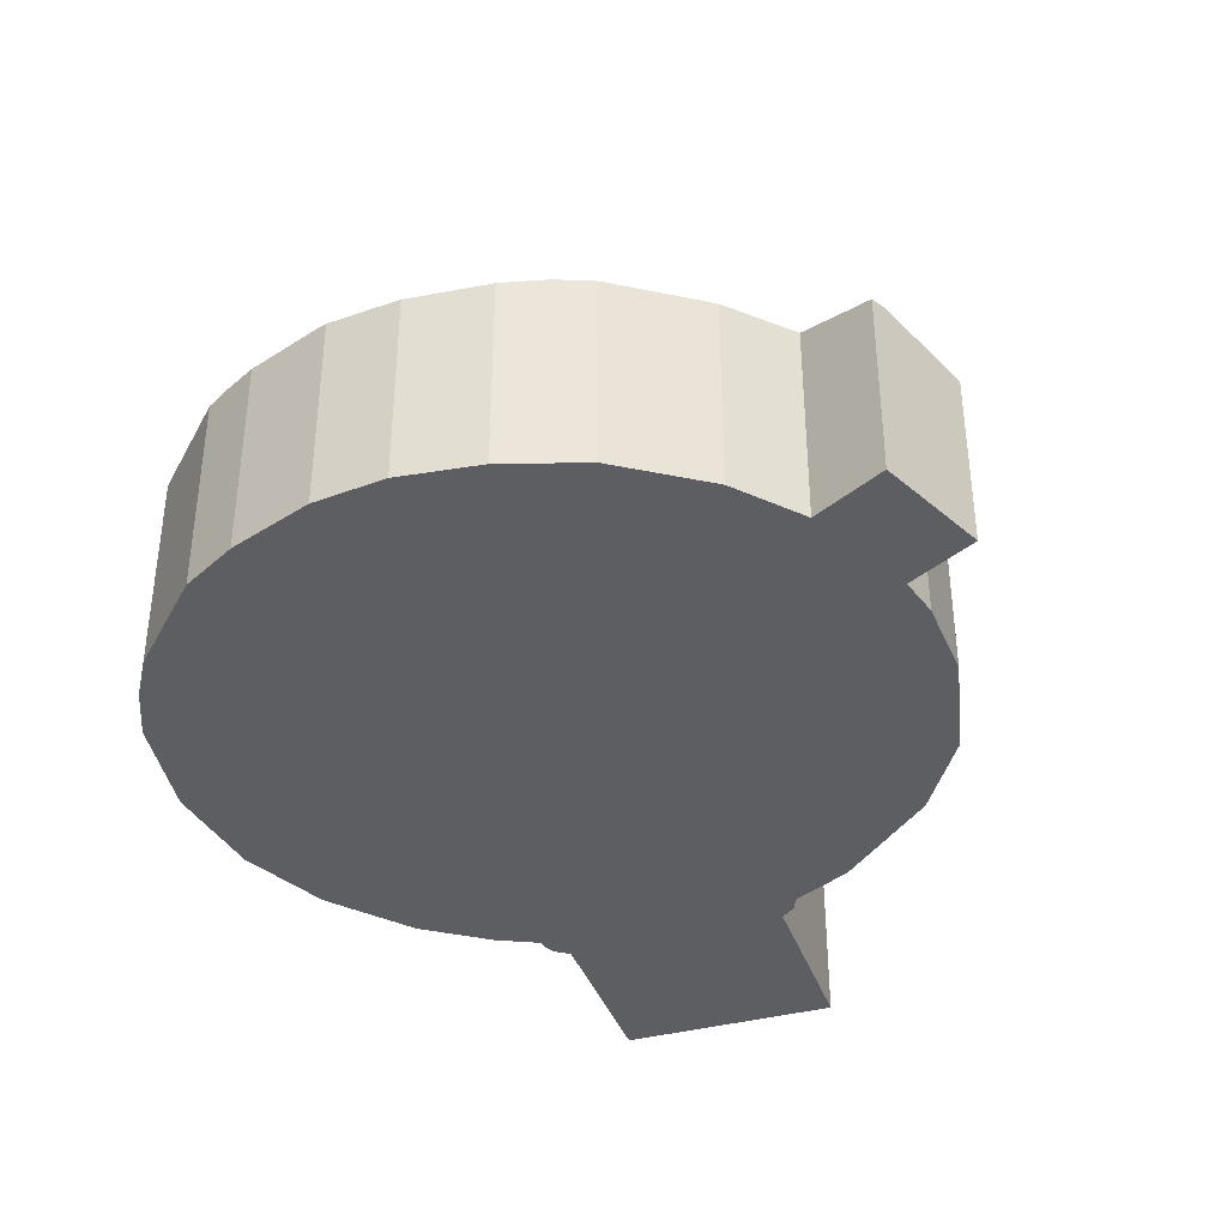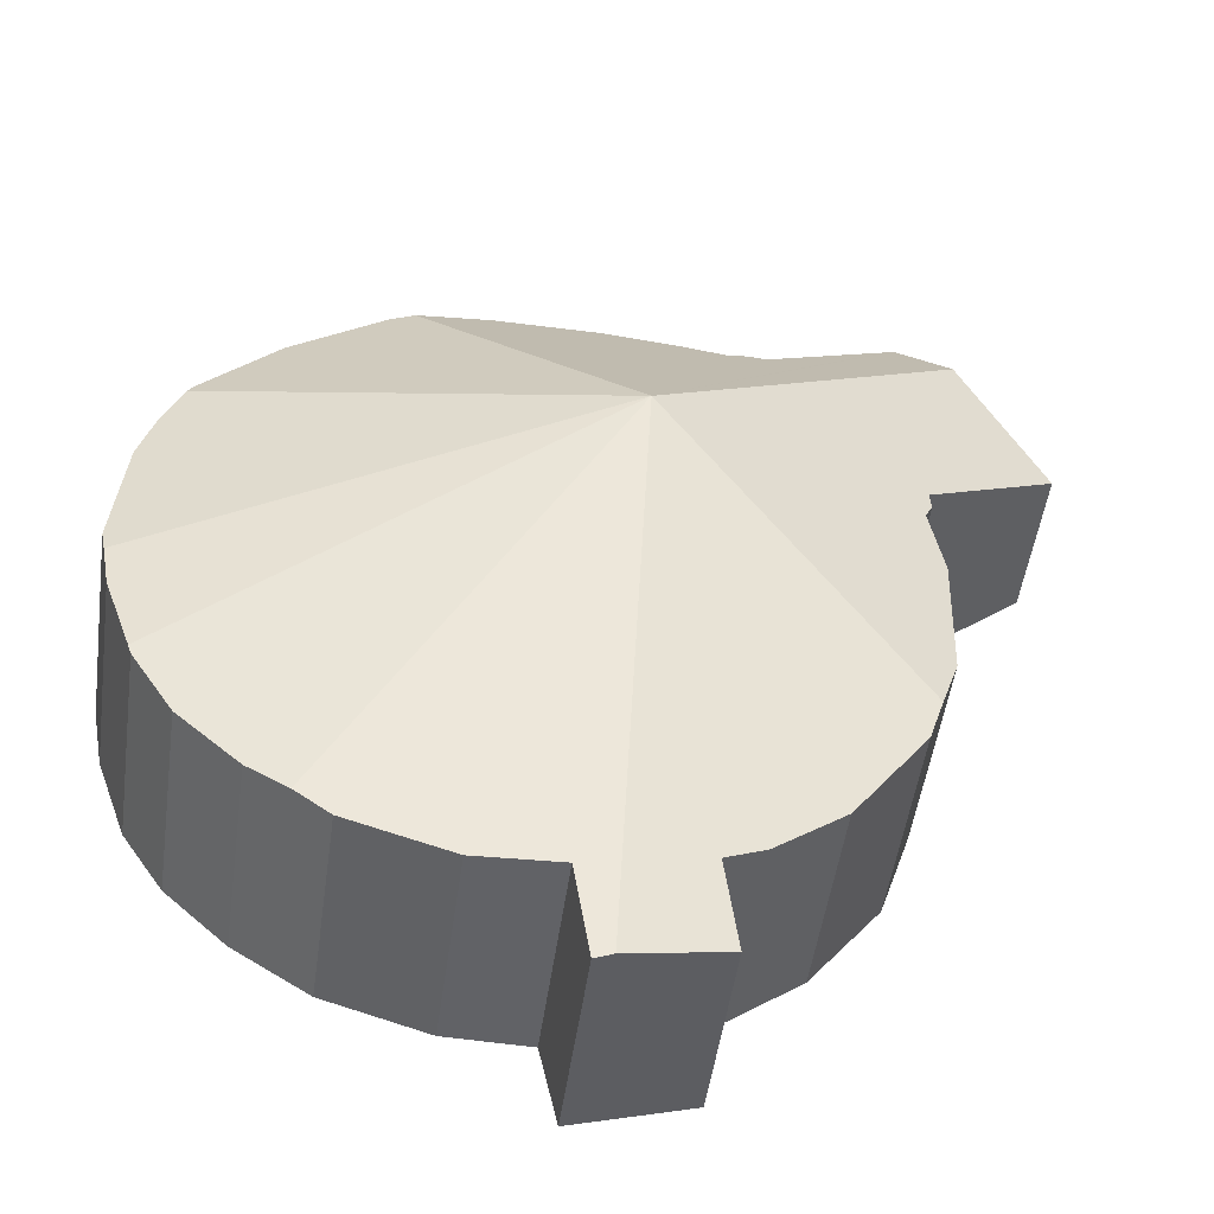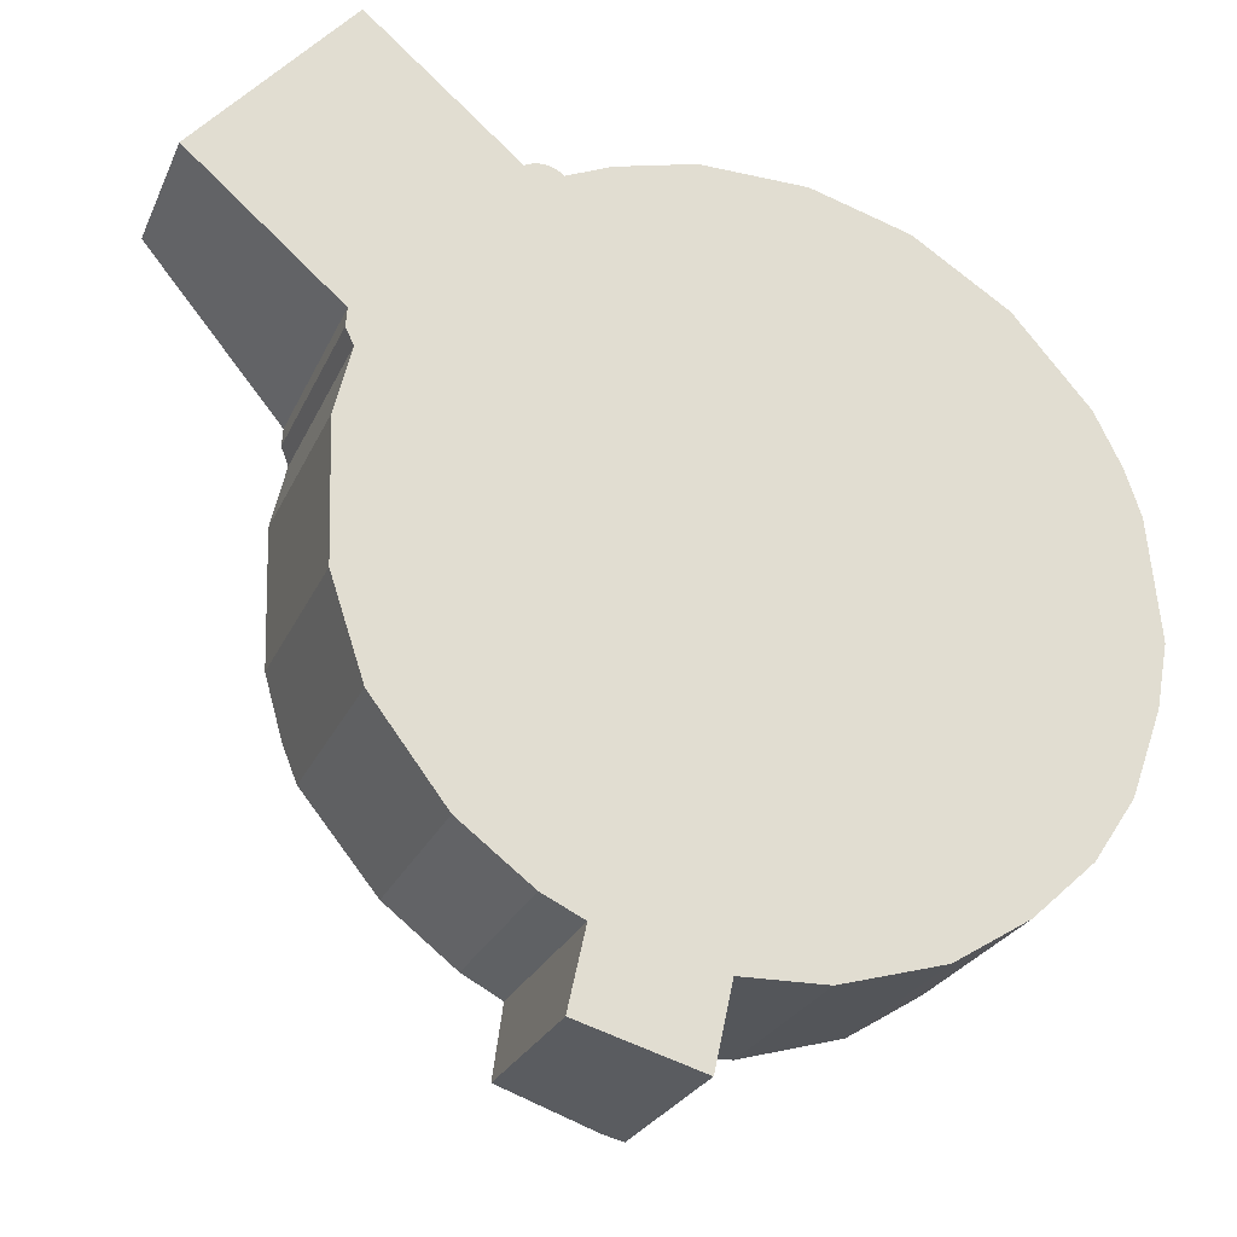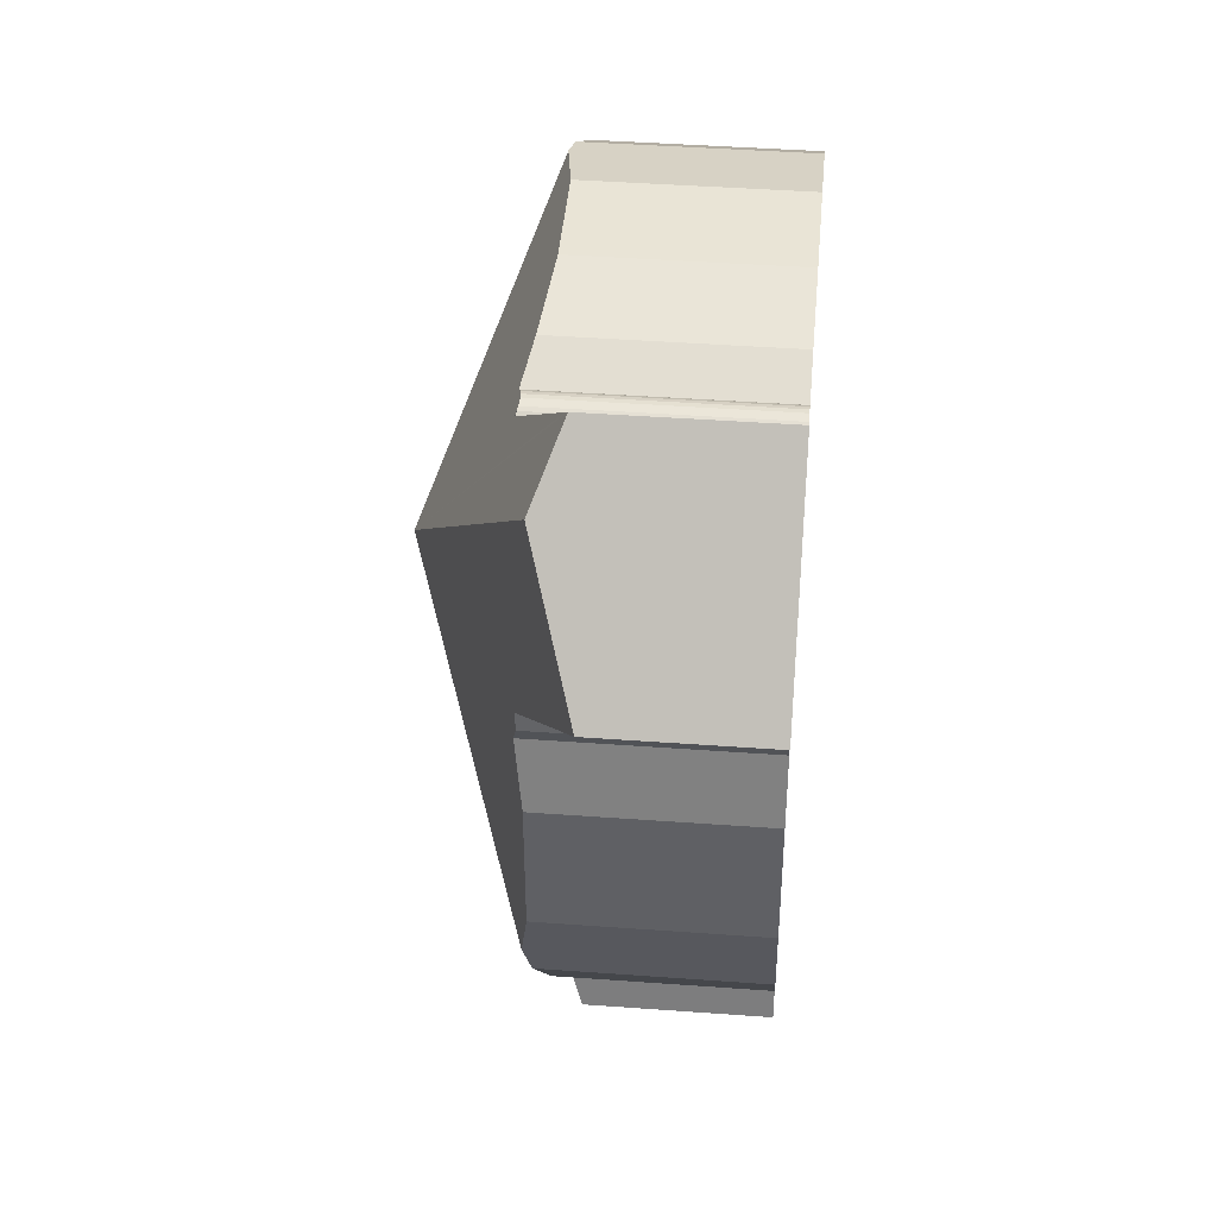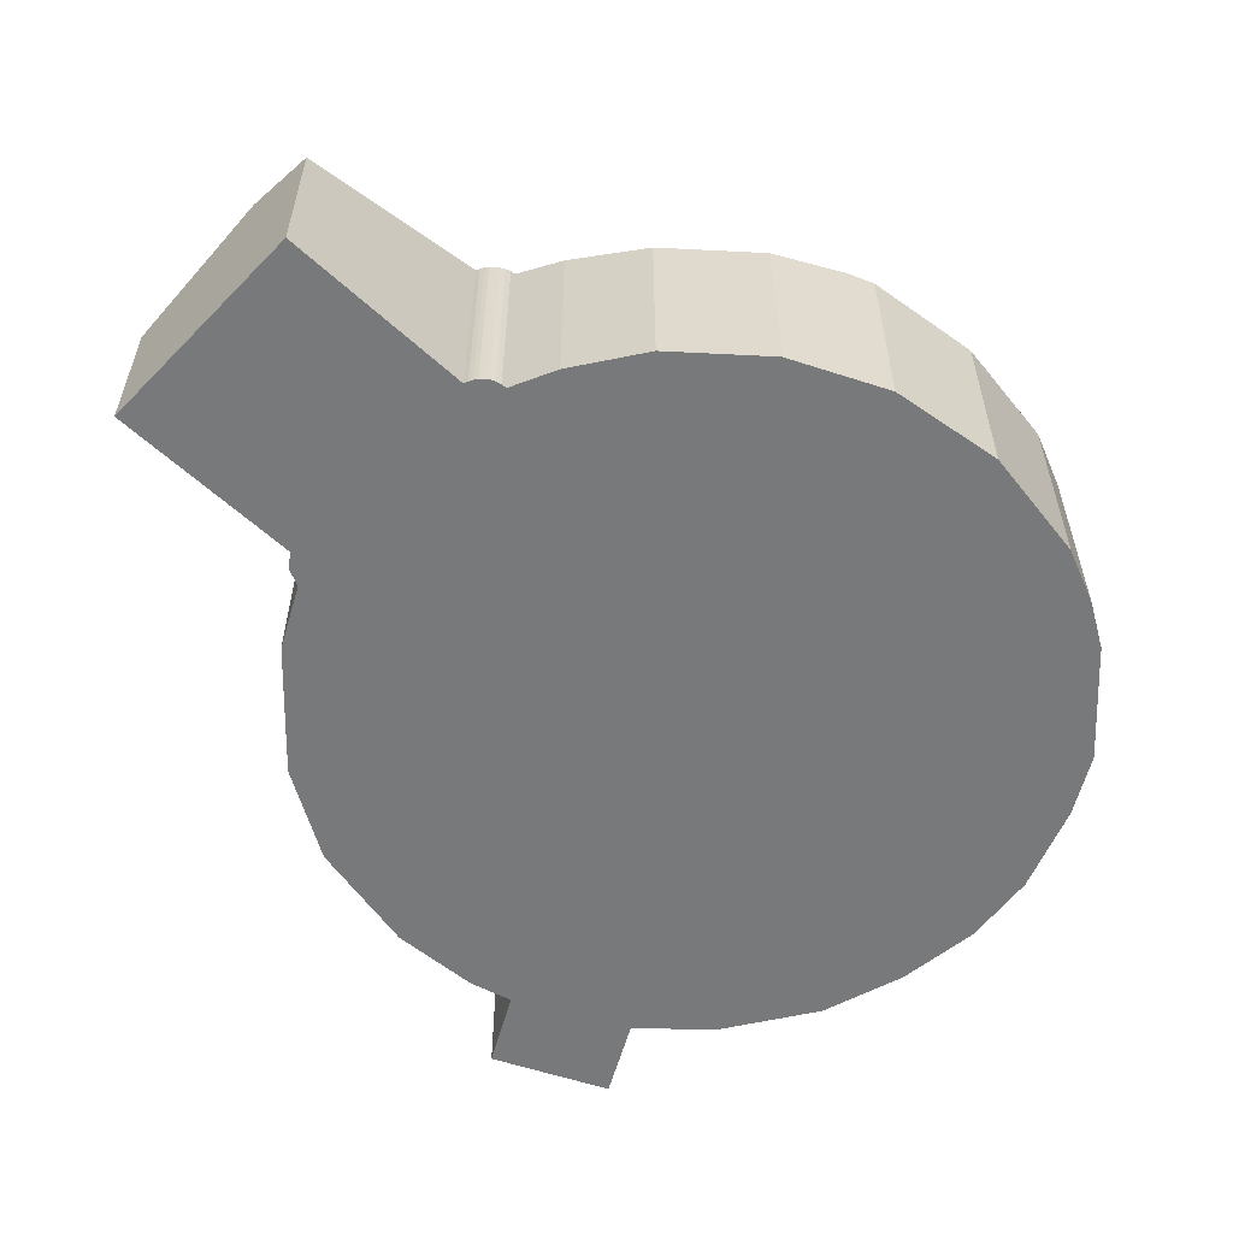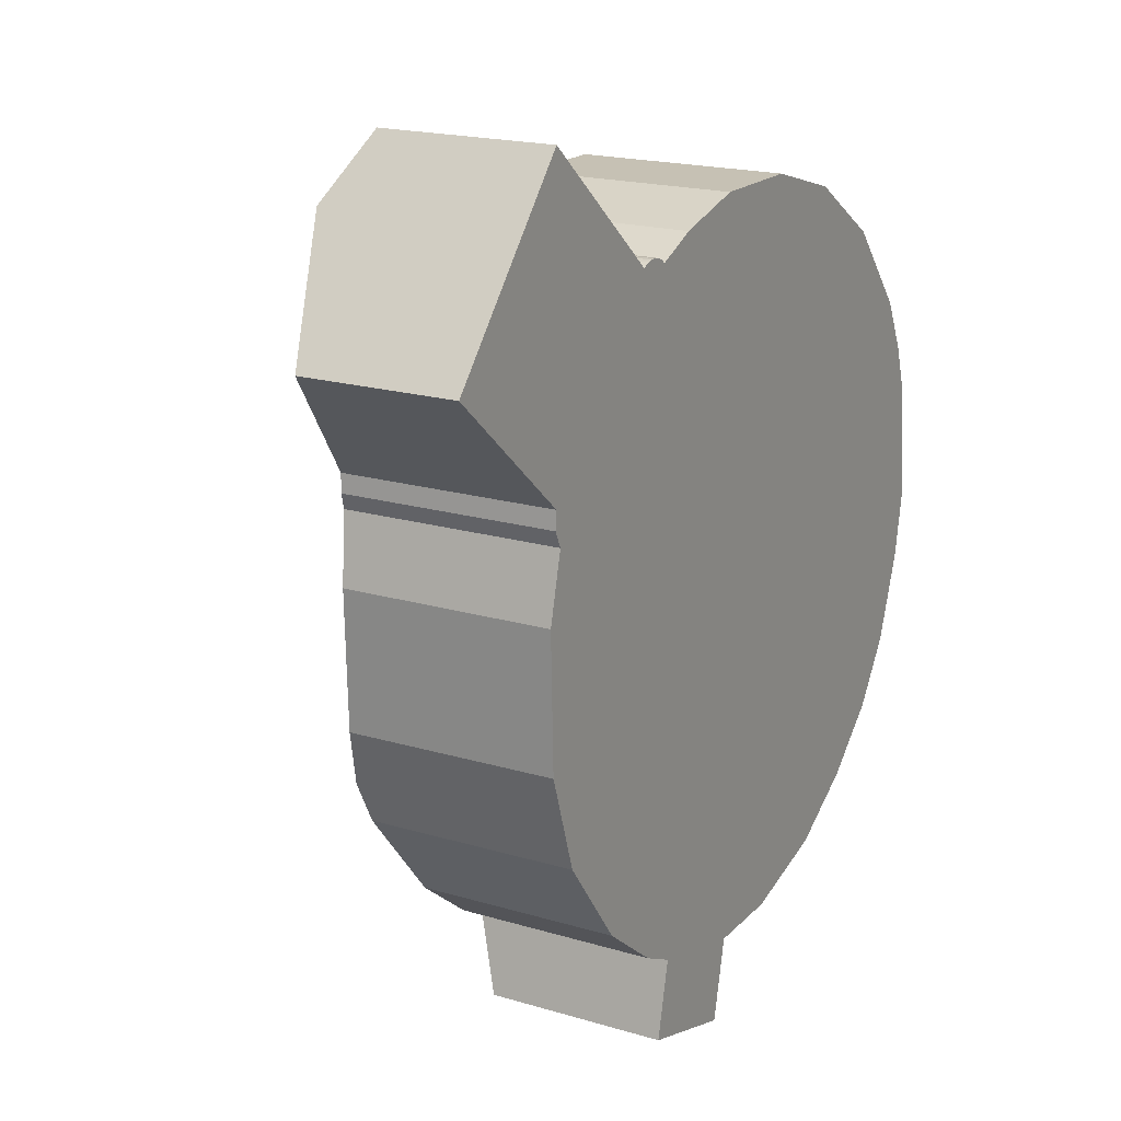
<metadata>
{"format":"obj","ext":"obj","renderer":"f3d","projection":"perspective","resolution":1024,"background":"white","views":[{"elev":-38.3,"azim":149.0,"up":"+Y"},{"elev":-50.7,"azim":172.0,"up":"+Z"},{"elev":-25.7,"azim":-20.0,"up":"+Z"},{"elev":42.6,"azim":-85.0,"up":"+Z"},{"elev":-57.7,"azim":-3.0,"up":"+Y"},{"elev":18.5,"azim":-60.0,"up":"+Z"}]}
</metadata>
<code>
v  38.23 9.41 -20.73
v  19.35 15.11 -8.64
v  38.33 9.436 -20.46
v  38.18 9.395 -20.89
v  36.3 9.291 -23.71
v  33.5 9.403 -26.3
v  31.68 9.568 -27.45
v  30.1 9.436 -28.44
v  25.42 9.436 -29.8
v  21.61 9.688 -29.89
v  19.92 9.41 -31.5
v  21.35 9.41 -31.09
v  20.8 8.83 -33.59
v  19.96 8.949 -33.35
v  7.926 9.475 -20.95
v  7.337 9.798 -19.17
v  8.494 9.41 -21.69
v  16.19 9.351 -28.53
v  11.2 9.098 -25.24
v  14.38 9.176 -27.66
v  15.41 8.288 -32.04
v  6.452 9.453 -16.51
v  6.26 9.453 -10.34
v  6.987 9.806 -7.325
v  5.714 9.41 4.012
v  6.686 9.698 -5.744
v  6.624 9.66 -6.565
v  5.999 9.41 -5.154
v  0 6.897 4.223e-16
v  4.444 8.879 5.191
v  6.719 7.681 7.849
v  7.111 7.831 7.514
v  11.22 9.41 4.01
v  13.43 10.26 2.127
v  13.79 10.18 2.31
v  13.98 10.15 2.358
v  14.18 10.15 2.375
v  14.43 10.16 2.353
v  14.66 10.19 2.286
v  14.88 10.24 2.176
v  15.08 10.3 2.027
v  15.79 10.16 2.35
v  17.09 9.892 2.938
v  20.69 9.455 3.906
v  28.86 9.879 2.962
v  25.51 9.455 3.904
v  29.98 9.709 2.646
v  37.95 9.802 -4.476
v  34.31 9.461 -0.098
v  37.41 9.71 -3.679
v  37.73 9.736 -4.049
v  38.92 9.58 -6.457
v  39.96 9.517 -15.05
v  39.63 9.438 -8.587
v  40.15 9.438 -14.06
v  39.6 9.436 -16.97
v  21.61 1.83e-15 -29.89
v  21.35 1.904e-15 -31.09
v  20.8 2.057e-15 -33.59
v  38.92 3.954e-16 -6.457
v  39.63 5.258e-16 -8.587
v  40.15 8.608e-16 -14.06
v  39.6 1.039e-15 -16.97
v  39.96 9.213e-16 -15.05
v  38.23 1.27e-15 -20.73
v  38.18 1.279e-15 -20.89
v  38.33 1.253e-15 -20.46
v  15.41 1.962e-15 -32.04
v  19.96 2.042e-15 -33.35
v  30.1 1.741e-15 -28.44
v  25.42 1.825e-15 -29.8
v  16.19 1.747e-15 -28.53
v  7.926 1.283e-15 -20.95
v  6.452 1.011e-15 -16.51
v  7.337 1.174e-15 -19.17
v  6.26 6.329e-16 -10.34
v  6.987 4.485e-16 -7.325
v  6.686 3.517e-16 -5.744
v  6.624 4.02e-16 -6.565
v  14.38 1.694e-15 -27.66
v  11.2 1.545e-15 -25.24
v  8.494 1.328e-15 -21.69
v  0 0 0
v  5.999 3.156e-16 -5.154
v  4.444 -3.179e-16 5.191
v  6.719 -4.806e-16 7.849
v  13.43 -1.302e-16 2.127
v  13.6 10.21 2.233
v  13.6 -1.367e-16 2.233
v  15.08 -1.241e-16 2.027
v  17.09 -1.799e-16 2.938
v  15.79 -1.439e-16 2.35
v  7.111 -4.601e-16 7.514
v  11.22 -2.455e-16 4.01
v  14.88 -1.332e-16 2.176
v  14.66 -1.4e-16 2.286
v  29.98 -1.62e-16 2.646
v  34.31 6.001e-18 -0.098
v  37.73 2.479e-16 -4.049
v  37.41 2.253e-16 -3.679
v  37.95 2.741e-16 -4.476
v  13.79 -1.414e-16 2.31
v  13.98 -1.444e-16 2.358
v  14.18 -1.454e-16 2.375
v  14.43 -1.441e-16 2.353
v  20.69 -2.392e-16 3.906
v  25.51 -2.391e-16 3.904
v  28.86 -1.814e-16 2.962
v  36.3 1.452e-15 -23.71
v  33.5 1.61e-15 -26.3
v  31.68 1.681e-15 -27.45
g defaultobject
f 1 2 3
f 2 1 4
f 2 4 5
f 2 5 6
f 2 6 7
f 8 2 7
f 2 8 9
f 2 9 10
f 2 10 11
f 11 10 12
f 11 12 13
f 11 13 14
f 2 15 16
f 15 2 17
f 17 2 11
f 17 11 18
f 17 18 19
f 19 18 20
f 18 11 21
f 21 11 14
f 16 22 2
f 23 2 22
f 24 2 23
f 25 2 24
f 26 25 24
f 27 26 24
f 28 25 26
f 29 25 28
f 30 25 29
f 30 31 25
f 2 25 31
f 32 2 31
f 33 2 32
f 34 2 33
f 35 2 34
f 36 2 35
f 37 2 36
f 38 2 37
f 39 2 38
f 40 2 39
f 41 2 40
f 42 2 41
f 43 2 42
f 44 2 43
f 45 2 44
f 46 45 44
f 47 2 45
f 2 47 48
f 48 47 49
f 48 49 50
f 48 50 51
f 52 2 48
f 2 52 53
f 53 52 54
f 53 54 55
f 56 2 53
f 2 56 3
f 57 12 10
f 12 57 13
f 13 57 58
f 13 58 59
f 60 54 52
f 54 60 61
f 61 55 54
f 55 61 62
f 62 53 55
f 53 62 56
f 56 62 63
f 63 62 64
f 63 3 56
f 3 63 1
f 1 63 4
f 4 63 65
f 4 65 66
f 65 63 67
f 13 21 14
f 21 13 59
f 21 59 68
f 68 59 69
f 70 9 8
f 9 70 71
f 9 57 10
f 57 9 71
f 21 72 18
f 72 21 68
f 73 16 15
f 16 73 22
f 22 73 74
f 74 73 75
f 74 23 22
f 23 74 76
f 23 77 24
f 77 23 76
f 27 78 26
f 78 27 79
f 72 20 18
f 20 72 80
f 80 19 20
f 19 80 81
f 81 17 19
f 17 81 15
f 15 81 73
f 73 81 82
f 77 27 24
f 27 77 79
f 78 28 26
f 28 78 29
f 29 78 83
f 83 78 84
f 83 30 29
f 30 83 31
f 31 83 85
f 31 85 86
f 87 88 34
f 88 87 89
f 90 42 41
f 42 90 43
f 43 90 91
f 91 90 92
f 86 32 31
f 32 86 33
f 33 86 34
f 34 86 93
f 34 93 87
f 87 93 94
f 39 95 40
f 95 39 96
f 40 90 41
f 90 40 95
f 97 49 47
f 49 97 98
f 98 50 49
f 50 98 51
f 51 98 99
f 99 98 100
f 51 52 48
f 52 51 99
f 52 99 60
f 60 99 101
f 89 35 88
f 35 89 102
f 102 36 35
f 36 102 103
f 103 37 36
f 37 103 104
f 37 105 38
f 105 37 104
f 38 96 39
f 96 38 105
f 91 44 43
f 44 91 106
f 106 46 44
f 46 106 107
f 107 45 46
f 45 107 47
f 47 107 97
f 97 107 108
f 66 5 4
f 5 66 109
f 5 110 6
f 110 5 109
f 110 7 6
f 7 110 8
f 8 110 70
f 70 110 111
f 109 111 110
f 111 109 70
f 70 109 66
f 70 66 71
f 71 66 65
f 71 65 67
f 71 67 63
f 71 63 57
f 57 63 64
f 58 69 59
f 69 58 68
f 68 58 57
f 68 57 64
f 68 64 62
f 68 62 61
f 68 61 72
f 72 61 80
f 80 61 60
f 80 60 81
f 81 60 101
f 81 101 99
f 81 99 82
f 82 99 100
f 82 100 98
f 82 98 73
f 73 98 75
f 75 98 97
f 75 97 74
f 74 97 76
f 76 97 108
f 76 108 107
f 76 107 106
f 76 106 77
f 77 106 79
f 79 106 91
f 79 91 78
f 78 91 84
f 84 91 92
f 84 92 90
f 84 90 83
f 83 90 95
f 83 95 96
f 83 96 87
f 87 96 105
f 87 105 104
f 87 104 103
f 87 103 102
f 87 102 89
f 83 87 94
f 83 94 93
f 83 93 85
f 85 93 86

</code>
